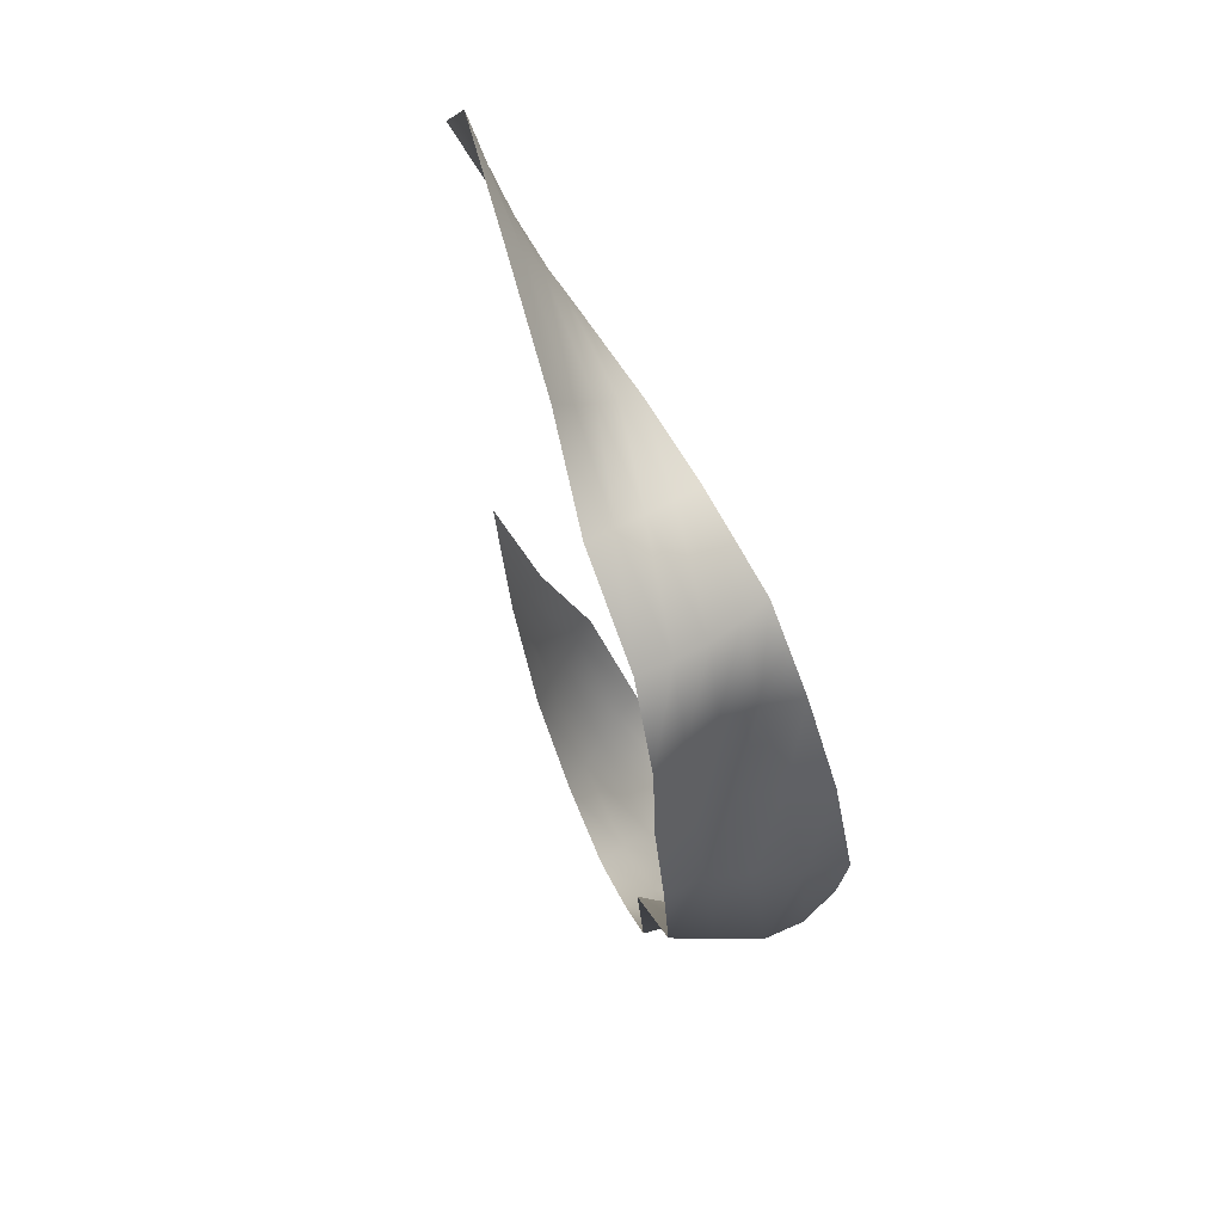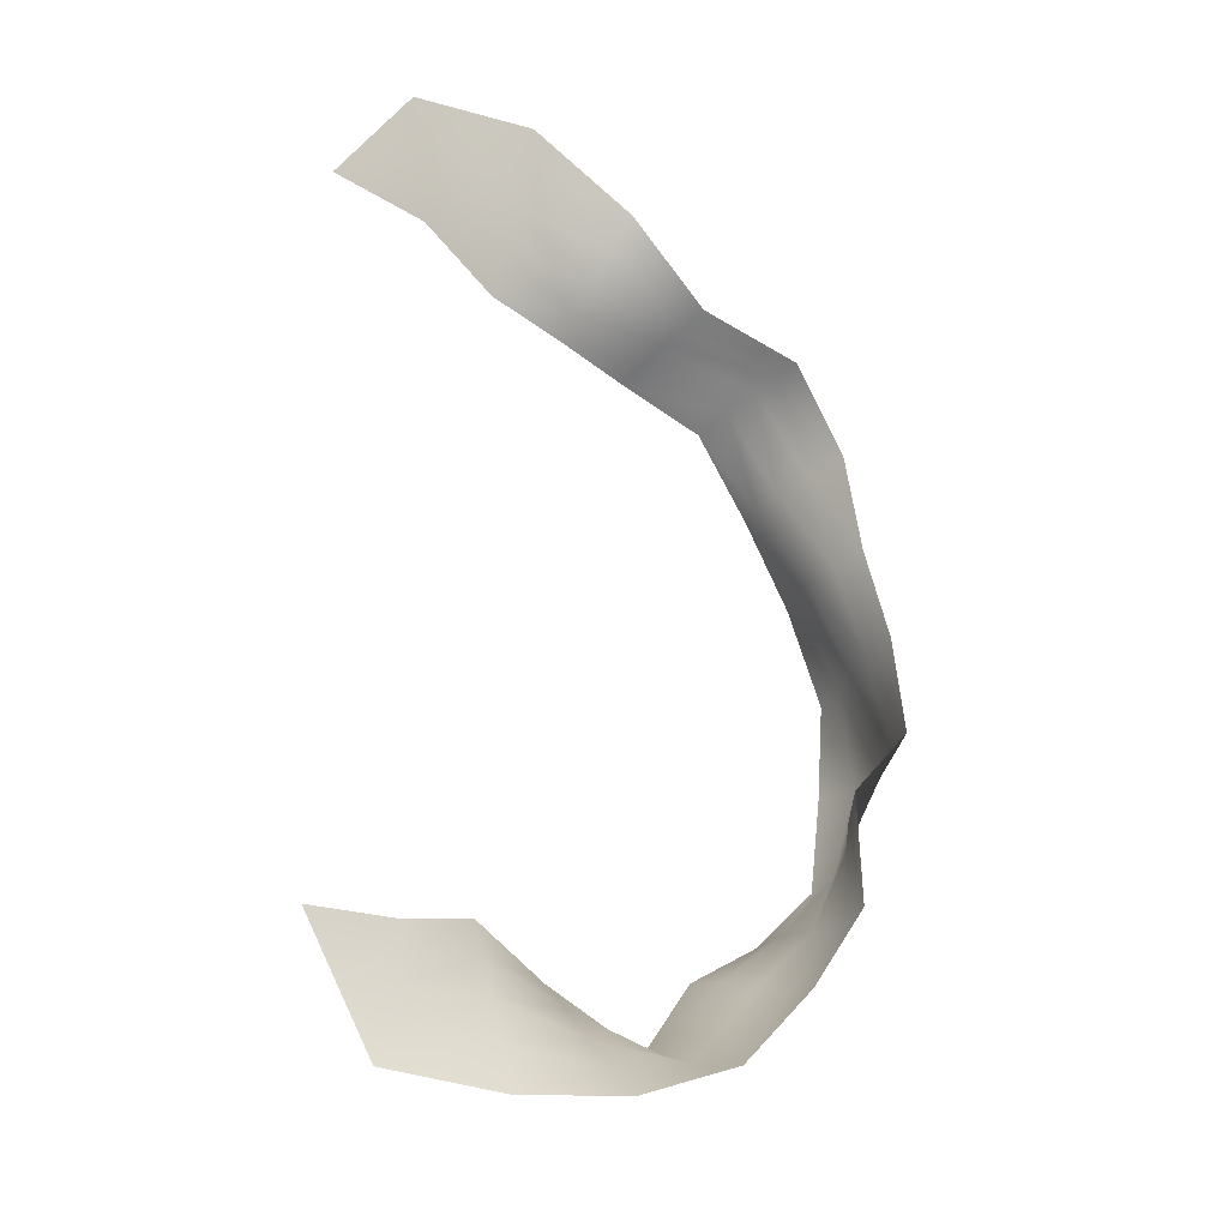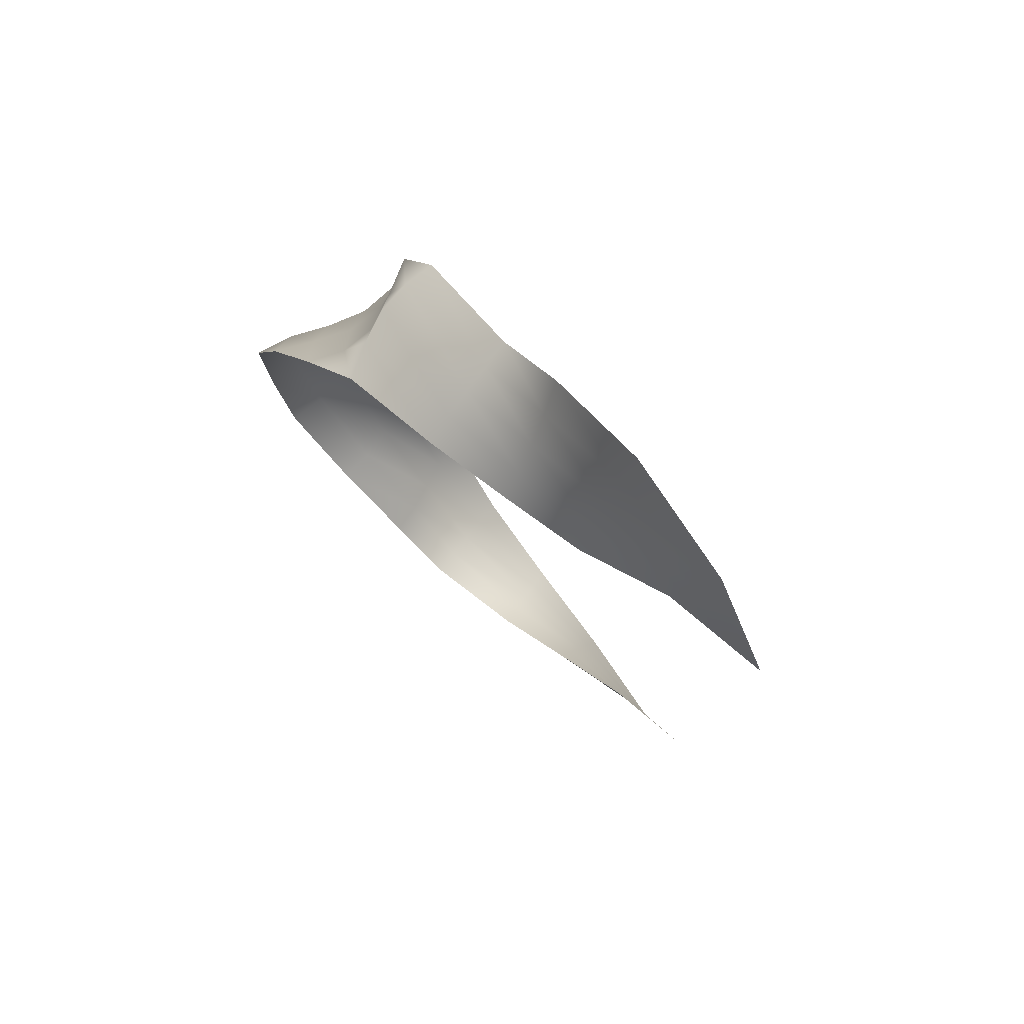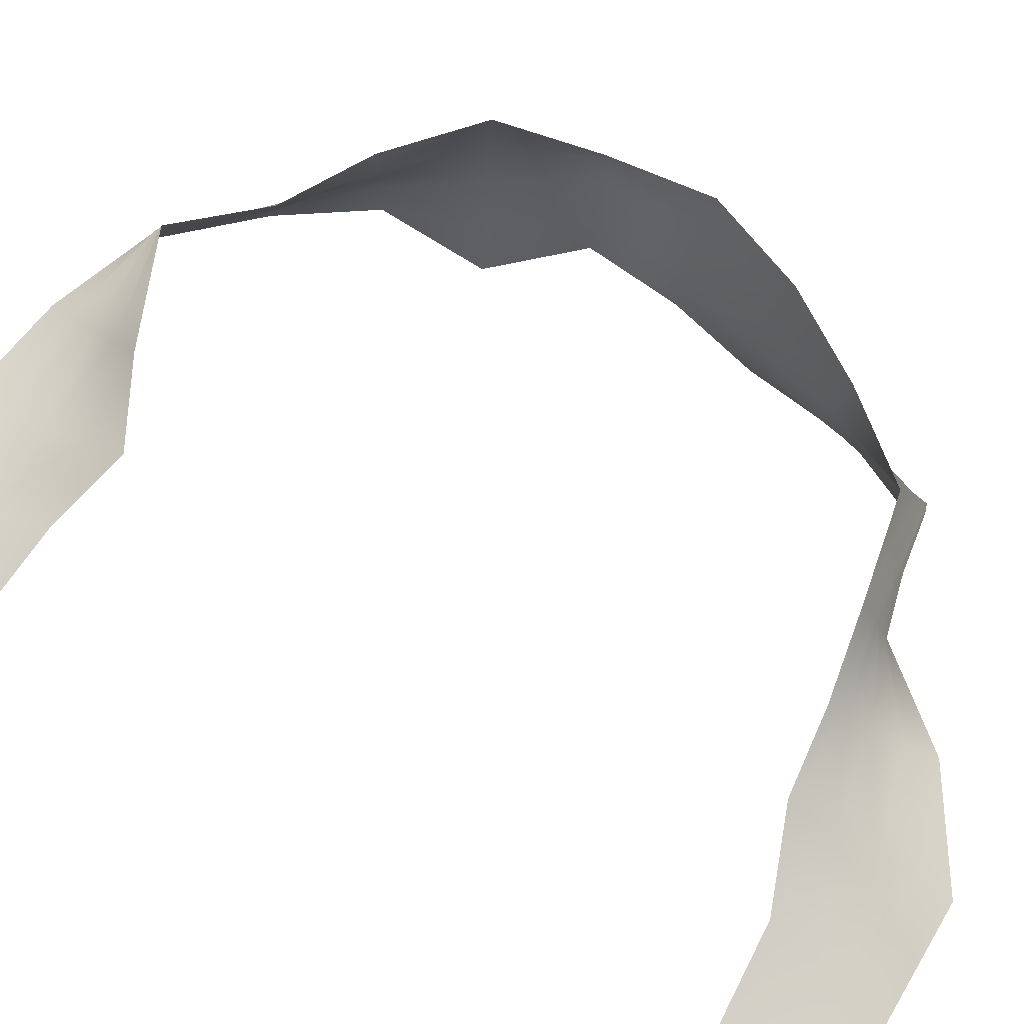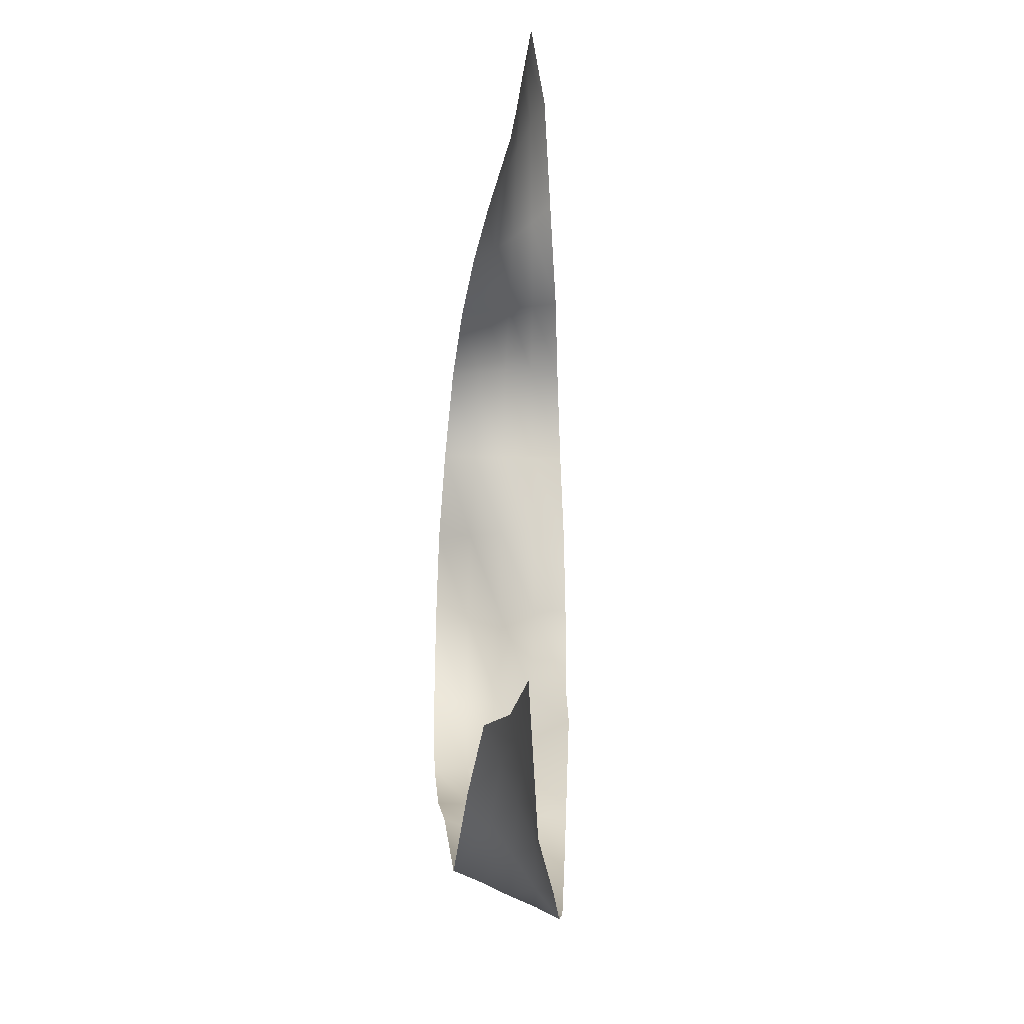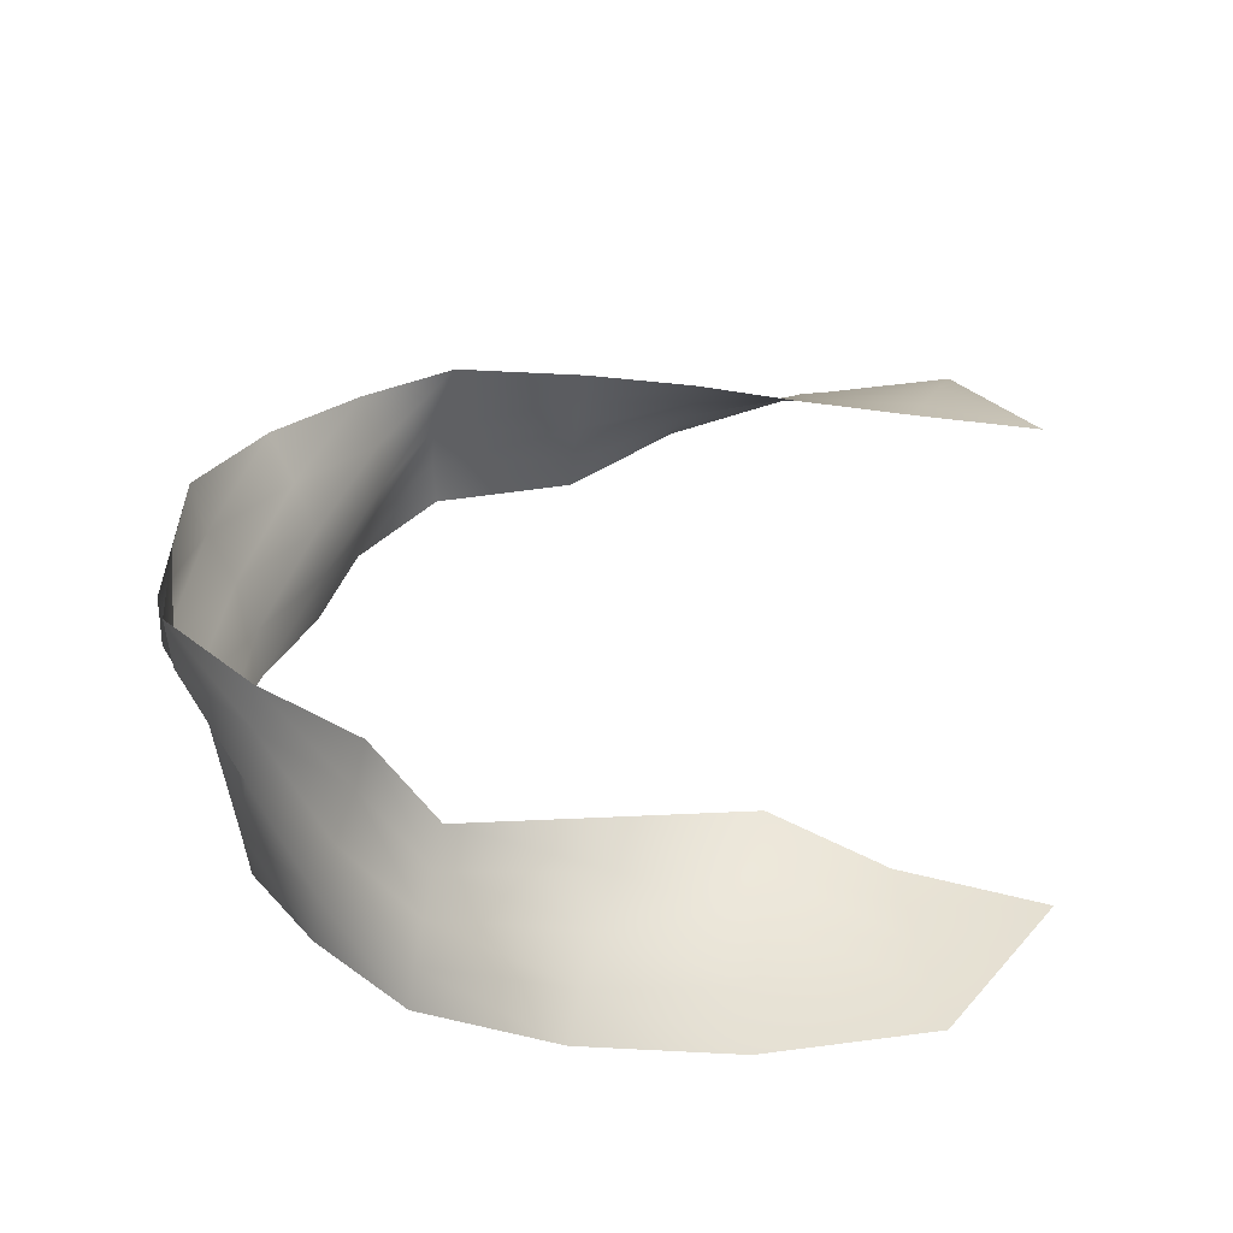
<metadata>
{"format":"obj","ext":"obj","renderer":"f3d","projection":"perspective","resolution":1024,"background":"white","views":[{"elev":67.1,"azim":-115.4,"up":"+Y"},{"elev":-29.7,"azim":143.6,"up":"+Y"},{"elev":77.2,"azim":45.5,"up":"+Y"},{"elev":73.2,"azim":118.0,"up":"+Z"},{"elev":-31.8,"azim":87.2,"up":"+Y"},{"elev":27.6,"azim":4.9,"up":"+Z"}]}
</metadata>
<code>
g lightning_1
v -0.0463 -0.5459 0.00907
v -0.05948 -0.4951 0.01757
v 0.09257 -0.5191 1.345e-05
v -0.1819 -0.4527 0.04943
v -0.1812 -0.5115 0.02518
v -0.3061 -0.506 0.06896
v -0.03239 -0.5973 0.0003407
v -0.3162 -0.5491 0.03431
v -0.4747 -0.5604 0.08487
v -0.01871 -0.6496 -0.008807
v -0.006305 -0.7033 -0.01758
v -0.1801 -0.574 0.0006069
v -0.1791 -0.6407 -0.02443
v -0.1797 -0.7113 -0.04948
v -0.4822 -0.5752 0.04233
v -0.5666 -0.4355 0.09914
v -0.3271 -0.596 -0.0002455
v -0.3379 -0.6424 -0.03472
v -0.3483 -0.684 -0.06918
v -0.5765 -0.4472 0.04986
v -0.6911 -0.3523 0.1082
v -0.4909 -0.5924 -0.0002233
v -0.4986 -0.6075 -0.04279
v -0.5039 -0.6172 -0.08538
v -0.691 -0.3529 0.05395
v -0.8056 -0.2371 0.115
v -0.5952 -0.4686 0.0005783
v -0.6115 -0.4868 -0.04871
v -0.616 -0.4917 -0.098
v -0.7984 -0.2353 0.05748
v -0.8297 -0.07899 0.1179
v -0.7025 -0.3609 -0.0002712
v -0.7102 -0.3657 -0.05449
v -0.7021 -0.3599 -0.1087
v -0.8487 -0.08236 0.05878
v -0.8433 0.07999 0.1179
v -0.7712 -0.2248 -9.252e-06
v -0.7282 -0.2078 -0.05749
v -0.691 -0.1935 -0.115
v -0.8271 0.077 0.05871
v -0.7815 0.2269 0.1159
v -0.8474 -0.08212 -0.0002803
v -0.8206 -0.07813 -0.05933
v -0.7923 -0.07458 -0.1184
v -0.7536 0.2155 0.05833
v -0.6959 0.354 0.1086
v -0.7973 0.07352 -0.0004176
v -0.7753 0.0715 -0.05954
v -0.7731 0.07132 -0.1186
v -0.6742 0.3384 0.0544
v -0.599 0.4697 0.098
v -0.729 0.2062 0.0007685
v -0.7235 0.2047 -0.0568
v -0.732 0.2081 -0.1144
v -0.6188 0.4916 0.0487
v -0.4417 0.4935 0.08559
v -0.6709 0.3361 0.0002073
v -0.6884 0.3487 -0.05399
v -0.7094 0.3633 -0.1082
v -0.4502 0.5095 0.0428
v -0.3081 0.5114 0.06887
v -0.6331 0.5077 -0.0005894
v -0.6366 0.5119 -0.04988
v -0.6323 0.5074 -0.09916
v -0.3154 0.54 0.03438
v -0.1812 0.52 0.04931
v -0.4565 0.5212 3.434e-05
v -0.4615 0.5306 -0.0427
v -0.4669 0.5412 -0.08541
v -0.1814 0.5891 0.02485
v -0.04033 0.5681 0.01456
v -0.3246 0.576 -9.982e-05
v -0.3359 0.6207 -0.03455
v -0.3481 0.6722 -0.06893
v -0.02861 0.6163 0.007225
v 0.1197 0.5708 0.0002011
v -0.1822 0.6536 0.0003964
v -0.1826 0.7128 -0.02423
v -0.1815 0.767 -0.04901
v -0.01759 0.6638 0.0001465
v -0.006367 0.7103 -0.007279
v 0.006056 0.7557 -0.01476
g lightning_1_0
f 3 2 1
f 2 4 1
f 4 5 1
f 4 6 5
f 3 1 7
f 1 5 7
f 6 8 5
f 6 9 8
f 3 7 10
f 3 10 11
f 5 12 7
f 7 12 10
f 5 8 12
f 10 13 11
f 12 13 10
f 13 14 11
f 9 15 8
f 9 16 15
f 8 17 12
f 12 17 13
f 8 15 17
f 13 18 14
f 17 18 13
f 18 19 14
f 16 20 15
f 16 21 20
f 15 22 17
f 17 22 18
f 15 20 22
f 18 23 19
f 22 23 18
f 23 24 19
f 21 25 20
f 21 26 25
f 20 27 22
f 22 27 23
f 20 25 27
f 23 28 24
f 27 28 23
f 28 29 24
f 26 30 25
f 26 31 30
f 25 32 27
f 27 32 28
f 25 30 32
f 28 33 29
f 32 33 28
f 33 34 29
f 31 35 30
f 31 36 35
f 30 37 32
f 32 37 33
f 30 35 37
f 33 38 34
f 37 38 33
f 38 39 34
f 36 40 35
f 36 41 40
f 35 42 37
f 37 42 38
f 35 40 42
f 38 43 39
f 42 43 38
f 43 44 39
f 41 45 40
f 41 46 45
f 40 47 42
f 42 47 43
f 40 45 47
f 43 48 44
f 47 48 43
f 48 49 44
f 46 50 45
f 46 51 50
f 45 52 47
f 47 52 48
f 45 50 52
f 48 53 49
f 52 53 48
f 53 54 49
f 51 55 50
f 51 56 55
f 50 57 52
f 52 57 53
f 50 55 57
f 53 58 54
f 57 58 53
f 58 59 54
f 56 60 55
f 56 61 60
f 55 62 57
f 57 62 58
f 55 60 62
f 58 63 59
f 62 63 58
f 63 64 59
f 61 65 60
f 61 66 65
f 60 67 62
f 62 67 63
f 60 65 67
f 63 68 64
f 67 68 63
f 68 69 64
f 66 70 65
f 66 71 70
f 65 72 67
f 67 72 68
f 65 70 72
f 68 73 69
f 72 73 68
f 73 74 69
f 71 75 70
f 71 76 75
f 70 77 72
f 72 77 73
f 70 75 77
f 73 78 74
f 77 78 73
f 78 79 74
f 75 80 77
f 75 76 80
f 77 80 78
f 78 81 79
f 80 81 78
f 80 76 81
f 81 82 79
f 81 76 82

</code>
